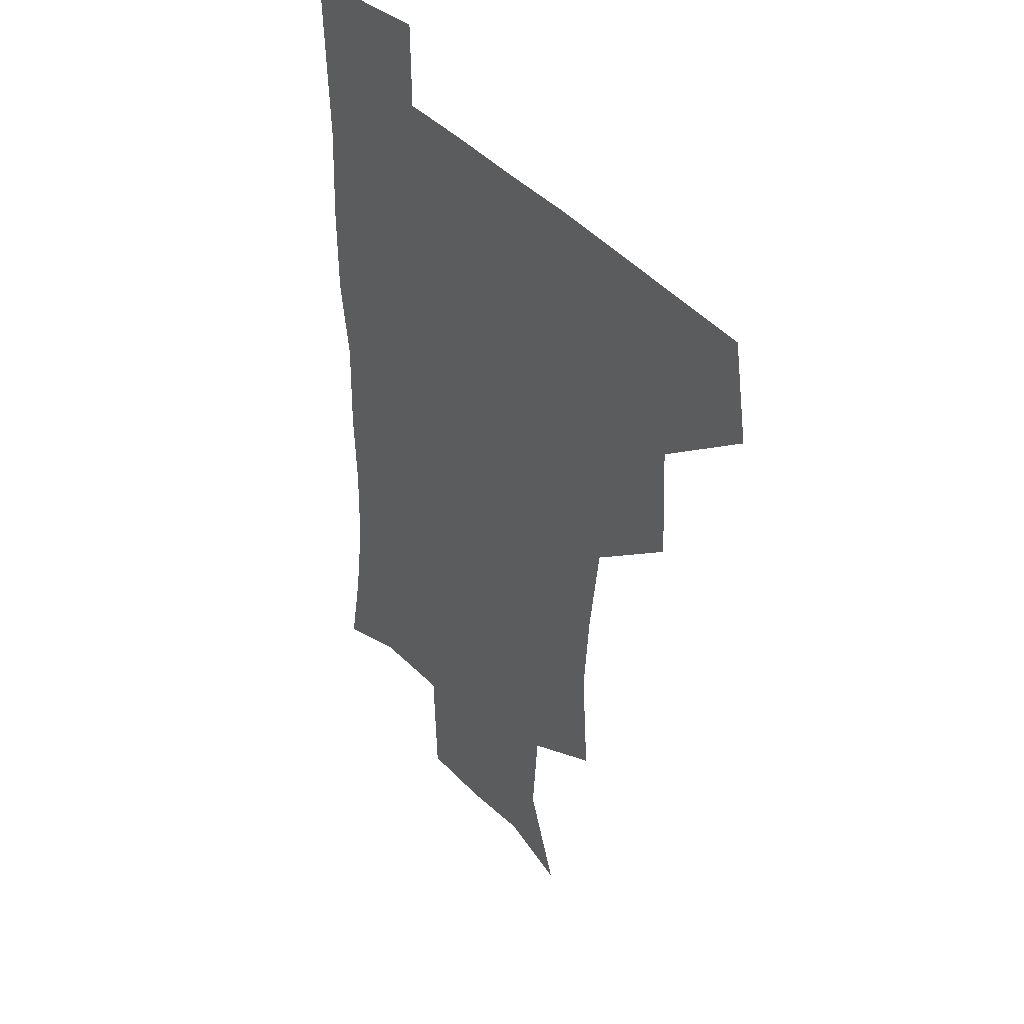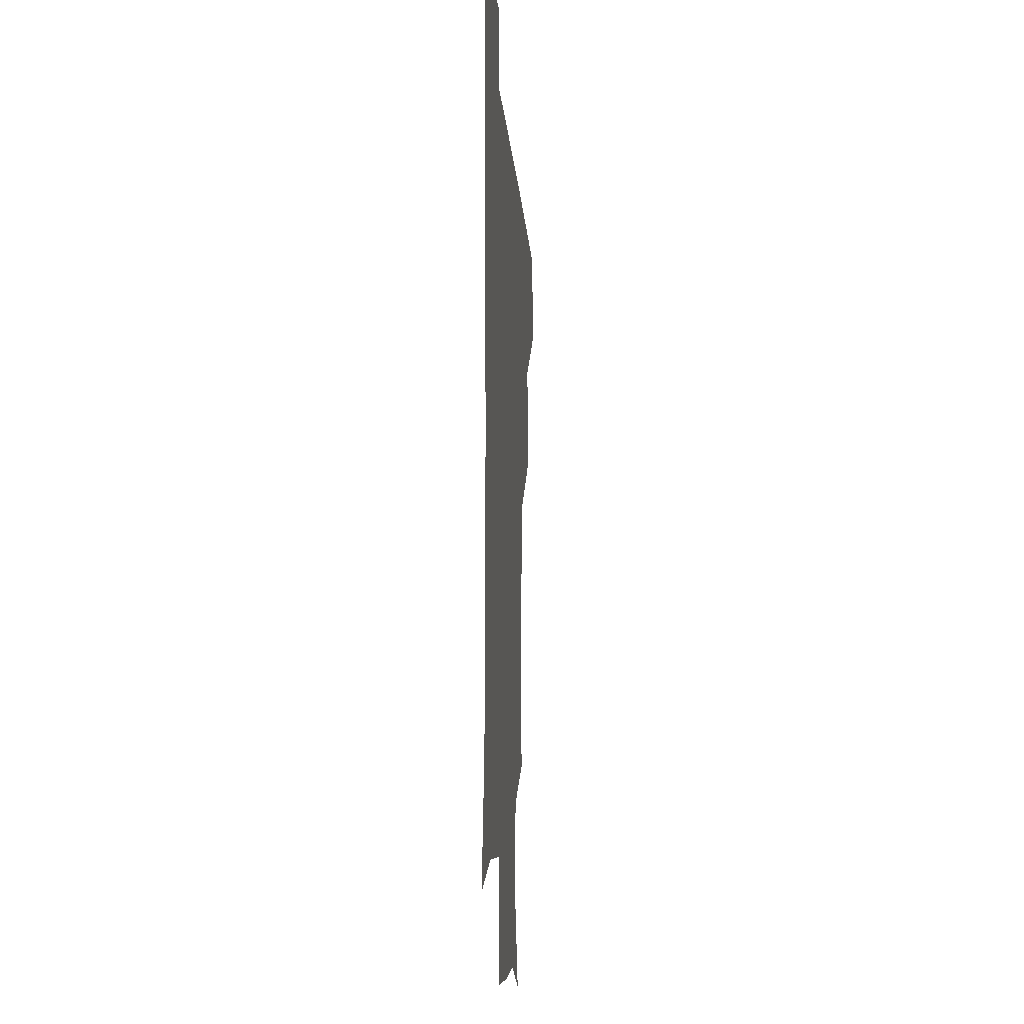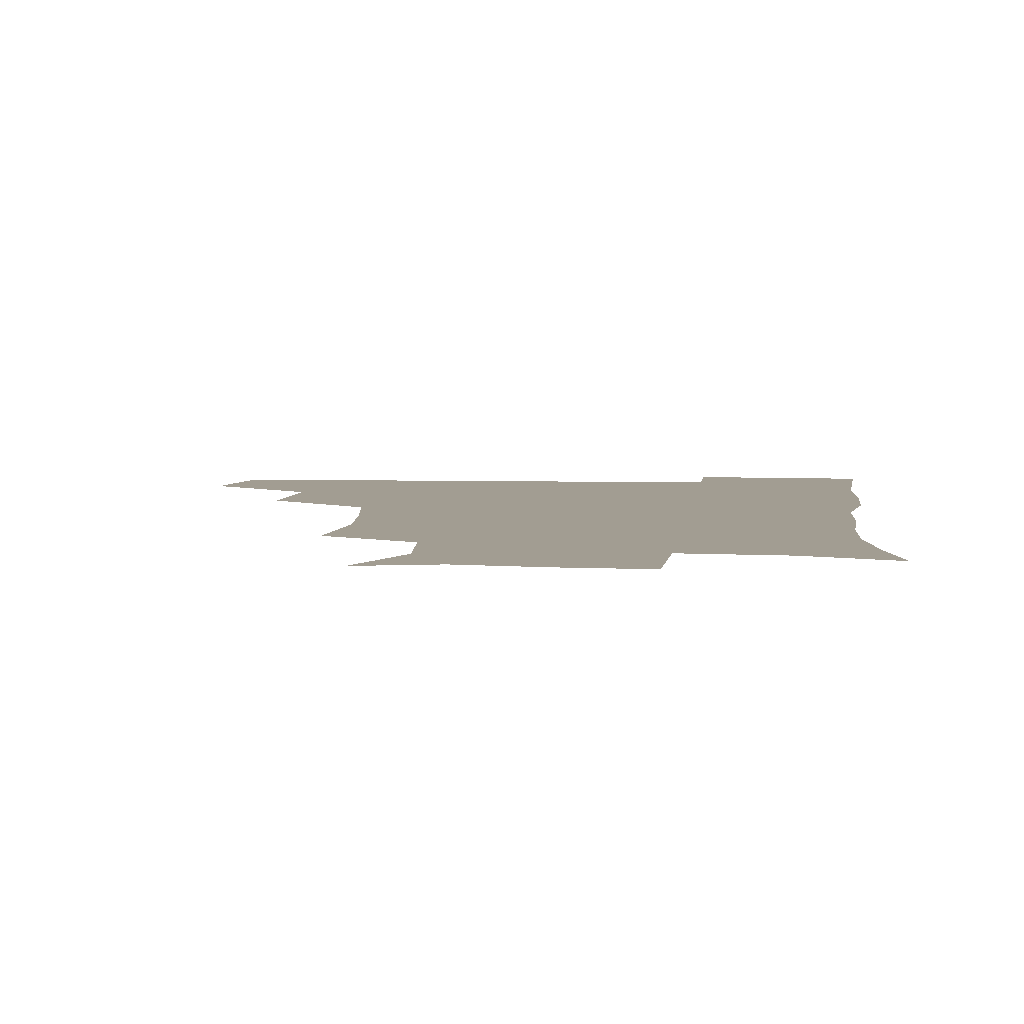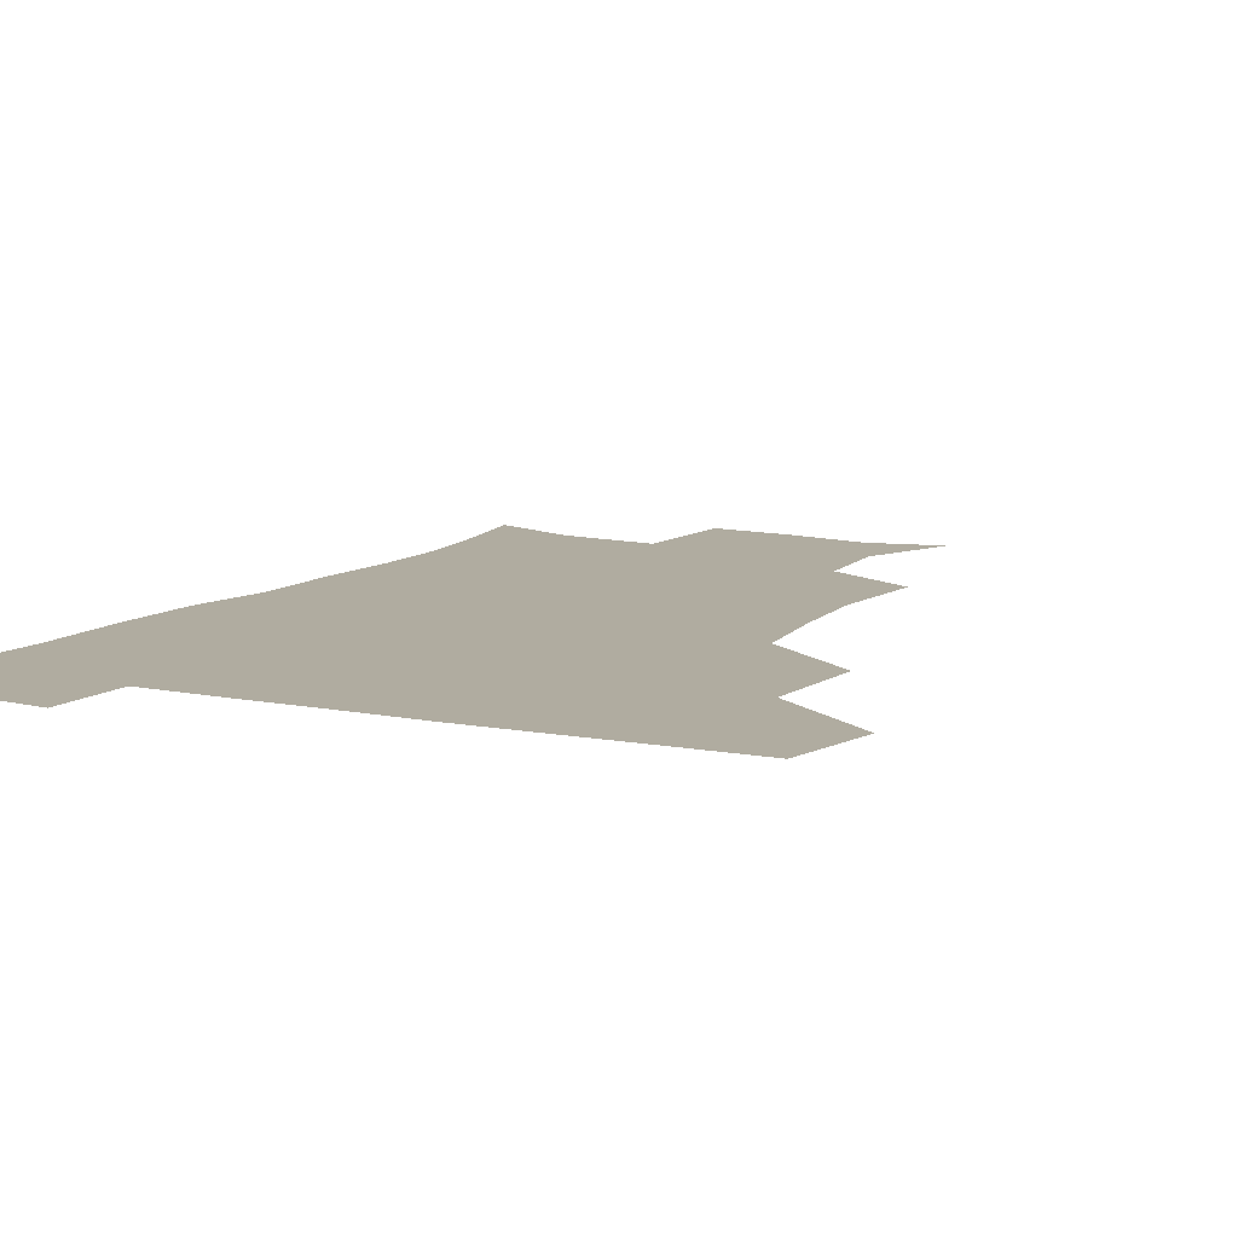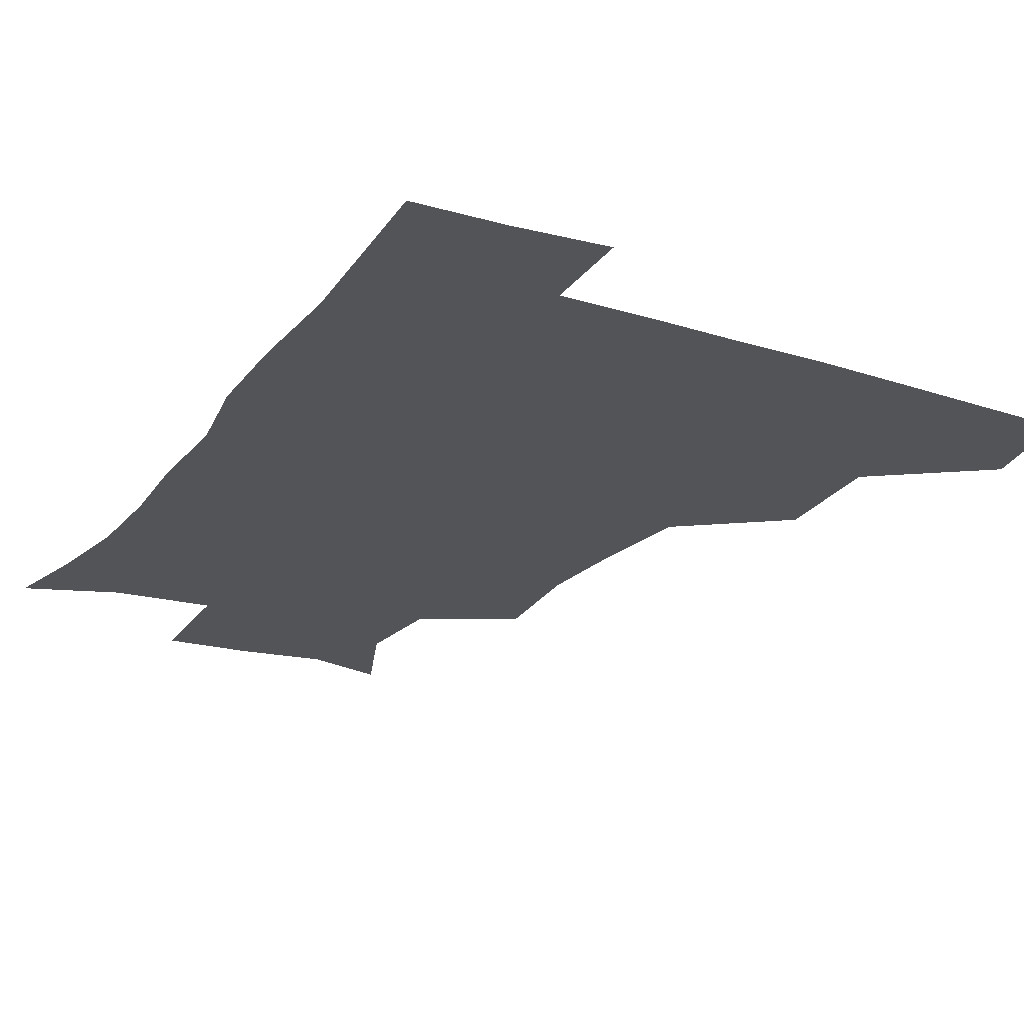
<metadata>
{"format":"obj","ext":"obj","renderer":"f3d","projection":"perspective","resolution":1024,"background":"white","views":[{"elev":38.0,"azim":-125.2,"up":"+Y"},{"elev":-12.5,"azim":94.3,"up":"+Y"},{"elev":4.9,"azim":5.6,"up":"+Z"},{"elev":9.9,"azim":-151.6,"up":"+Z"},{"elev":-23.1,"azim":152.0,"up":"+Z"}]}
</metadata>
<code>
v 477.9 446 0
v 483.9 479.4 0
v 512.8 380.3 0
v 514.7 419.5 0
v 514.5 451.2 0
v 513.3 480.4 0
v 551.3 252.6 0
v 554.1 290.2 0
v 551.6 321.3 0
v 547 355.1 0
v 543.7 388.3 0
v 545.1 423.4 0
v 544.4 452.4 0
v 542.4 481.5 0
v 572.5 170.1 0
v 585.5 203.3 0
v 582.8 235.7 0
v 580.7 271.8 0
v 579.9 304.4 0
v 577.6 333.9 0
v 575.6 365.2 0
v 575.1 396.8 0
v 574.4 425.4 0
v 574.3 453.3 0
v 571.7 482.4 0
v 598.6 176.6 0
v 608.3 213.1 0
v 606.6 244.5 0
v 606 279.3 0
v 605.1 308.4 0
v 603.8 338.1 0
v 602.9 368 0
v 602.8 398.5 0
v 602.4 425.7 0
v 602.4 453.9 0
v 601.6 482.2 0
v 627 172.2 0
v 632.2 215.9 0
v 631.8 249 0
v 631.1 279 0
v 630.4 310.5 0
v 630.1 340.2 0
v 629.9 370 0
v 630.1 399 0
v 630.5 426.3 0
v 631 454.4 0
v 630.6 482.6 0
v 656.1 170.2 0
v 657.8 211.6 0
v 656.8 247.5 0
v 656 279.8 0
v 656.1 308.7 0
v 656.1 338.8 0
v 656.6 368.4 0
v 657.1 397.7 0
v 658.1 426 0
v 659 454.6 0
v 660.2 482.3 0
v 660.5 512.6 0
v 691.4 208.6 0
v 684.3 242.7 0
v 681.7 274.4 0
v 680.7 305.7 0
v 683 332.7 0
v 683.1 364 0
v 684.5 393.6 0
v 685.5 423.5 0
v 686.5 453.5 0
v 688.3 481.5 0
v 690.7 509.9 0
v 722.4 197 0
v 716.6 226.5 0
v 712.2 257.6 0
v 711.6 287.8 0
v 713.2 317.1 0
v 712.7 350.4 0
v 717.4 379.4 0
v 718 411.7 0
v 716.6 446.8 0
v 718.3 478.3 0
v 719.9 508.8 0
f 4 5 1
f 1 5 2
f 5 6 2
f 10 11 3
f 3 11 4
f 11 12 4
f 4 12 5
f 12 13 5
f 5 13 6
f 13 14 6
f 17 18 7
f 7 18 8
f 18 19 8
f 8 19 9
f 19 20 9
f 9 20 10
f 20 21 10
f 10 21 11
f 21 22 11
f 11 22 12
f 22 23 12
f 12 23 13
f 23 24 13
f 13 24 14
f 24 25 14
f 15 26 16
f 26 27 16
f 16 27 17
f 27 28 17
f 17 28 18
f 28 29 18
f 18 29 19
f 29 30 19
f 19 30 20
f 30 31 20
f 20 31 21
f 31 32 21
f 21 32 22
f 32 33 22
f 22 33 23
f 33 34 23
f 23 34 24
f 34 35 24
f 24 35 25
f 35 36 25
f 26 37 27
f 37 38 27
f 27 38 28
f 38 39 28
f 28 39 29
f 39 40 29
f 29 40 30
f 40 41 30
f 30 41 31
f 41 42 31
f 31 42 32
f 42 43 32
f 32 43 33
f 43 44 33
f 33 44 34
f 44 45 34
f 34 45 35
f 45 46 35
f 35 46 36
f 46 47 36
f 37 48 38
f 48 49 38
f 38 49 39
f 49 50 39
f 39 50 40
f 50 51 40
f 40 51 41
f 51 52 41
f 41 52 42
f 52 53 42
f 42 53 43
f 53 54 43
f 43 54 44
f 54 55 44
f 44 55 45
f 55 56 45
f 45 56 46
f 56 57 46
f 46 57 47
f 57 58 47
f 49 60 50
f 60 61 50
f 50 61 51
f 61 62 51
f 51 62 52
f 62 63 52
f 52 63 53
f 63 64 53
f 53 64 54
f 64 65 54
f 54 65 55
f 65 66 55
f 55 66 56
f 66 67 56
f 56 67 57
f 67 68 57
f 57 68 58
f 68 69 58
f 58 69 59
f 69 70 59
f 60 71 61
f 71 72 61
f 61 72 62
f 72 73 62
f 62 73 63
f 73 74 63
f 63 74 64
f 74 75 64
f 64 75 65
f 75 76 65
f 65 76 66
f 76 77 66
f 66 77 67
f 77 78 67
f 67 78 68
f 78 79 68
f 68 79 69
f 79 80 69
f 69 80 70
f 80 81 70

</code>
